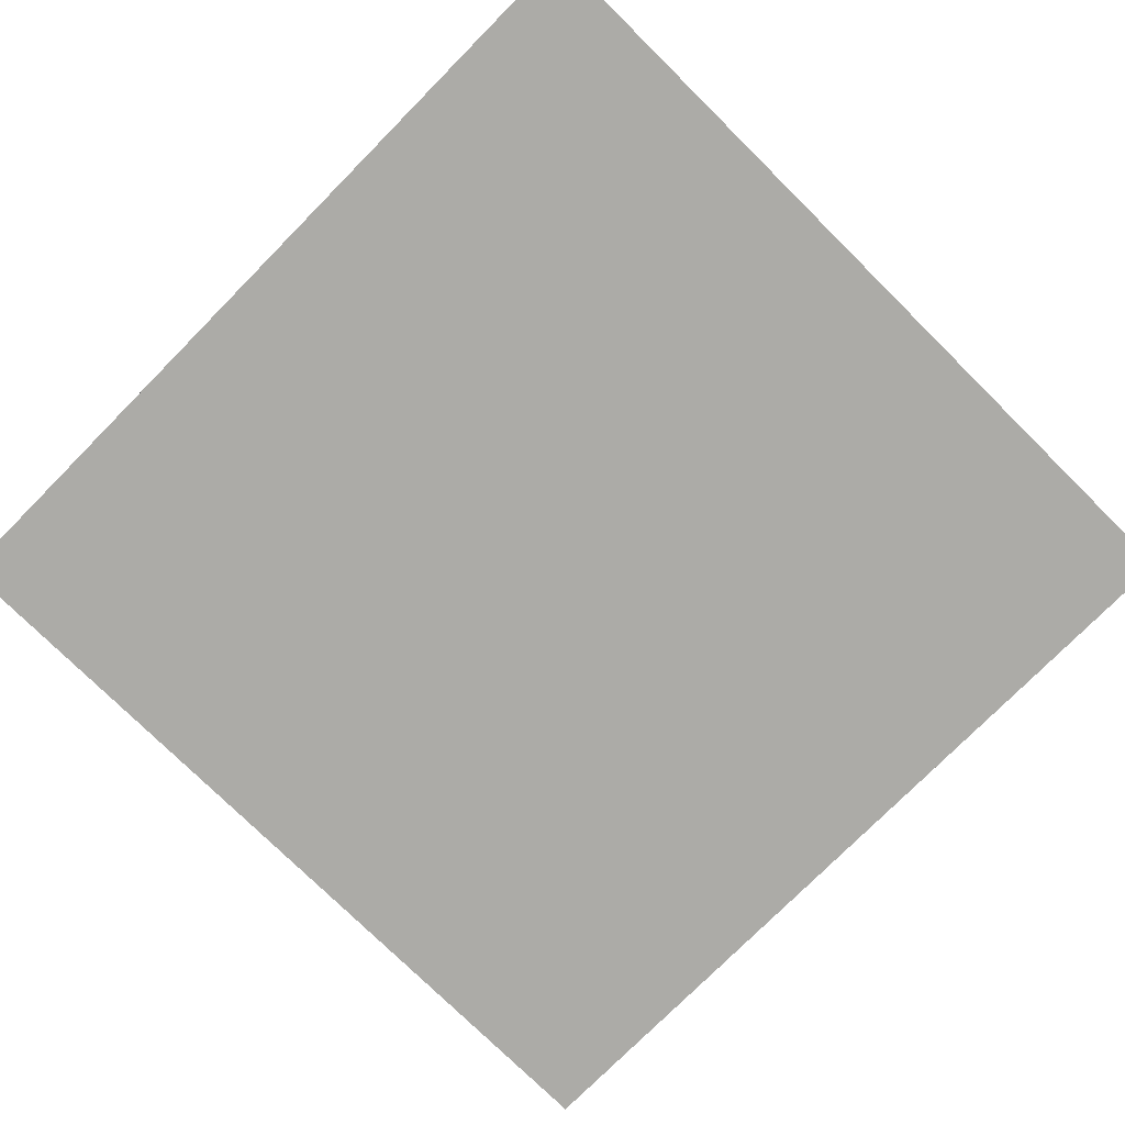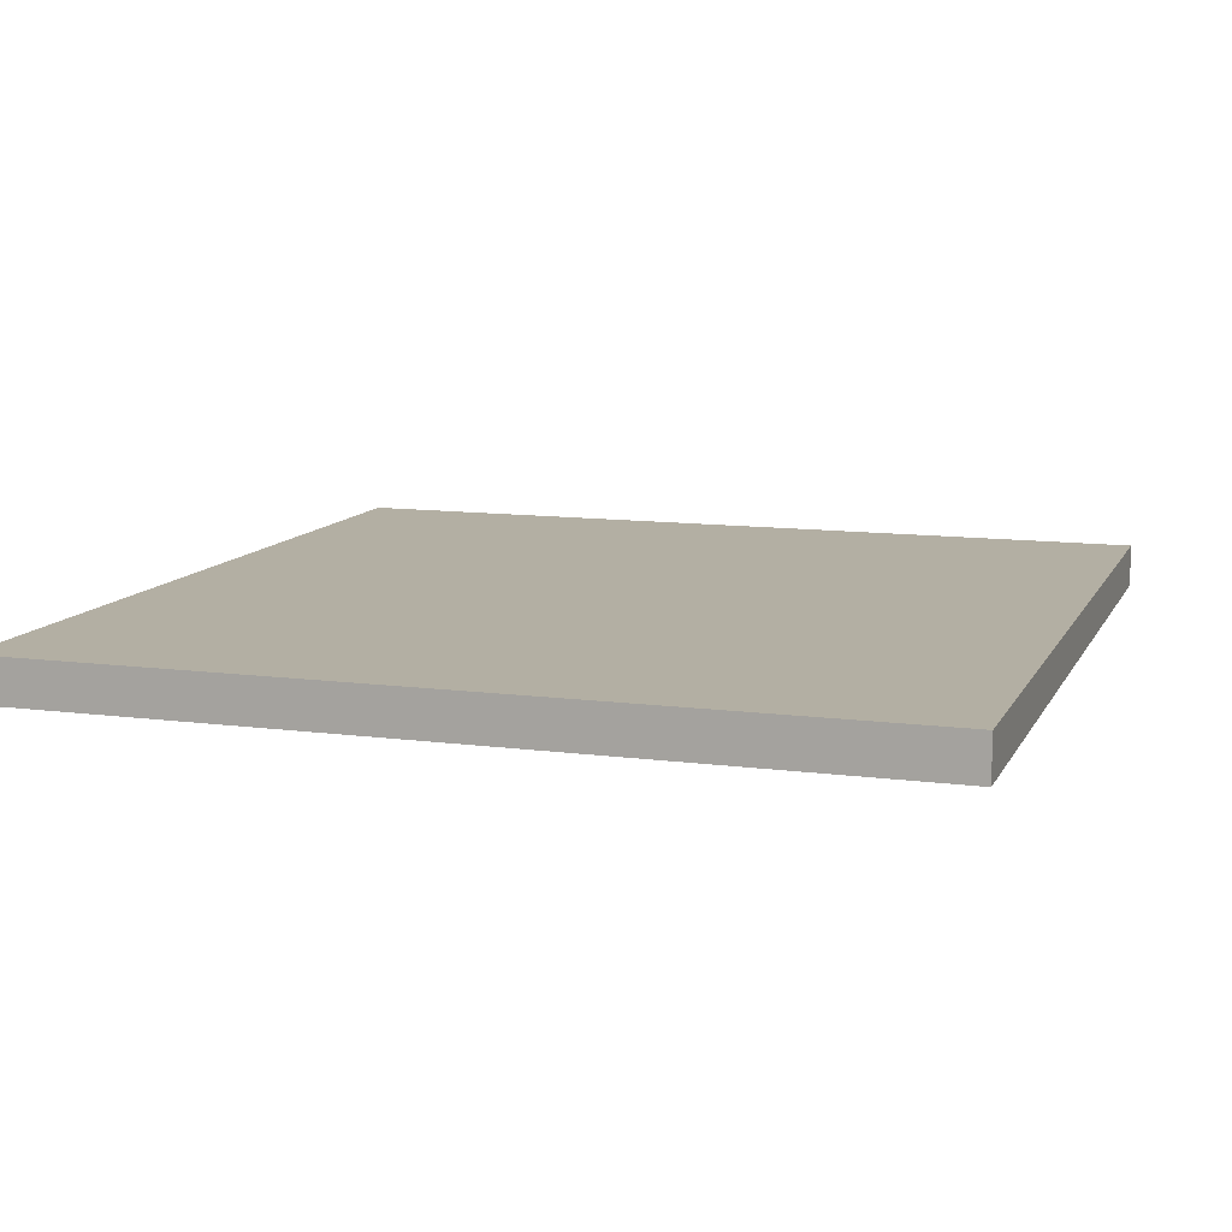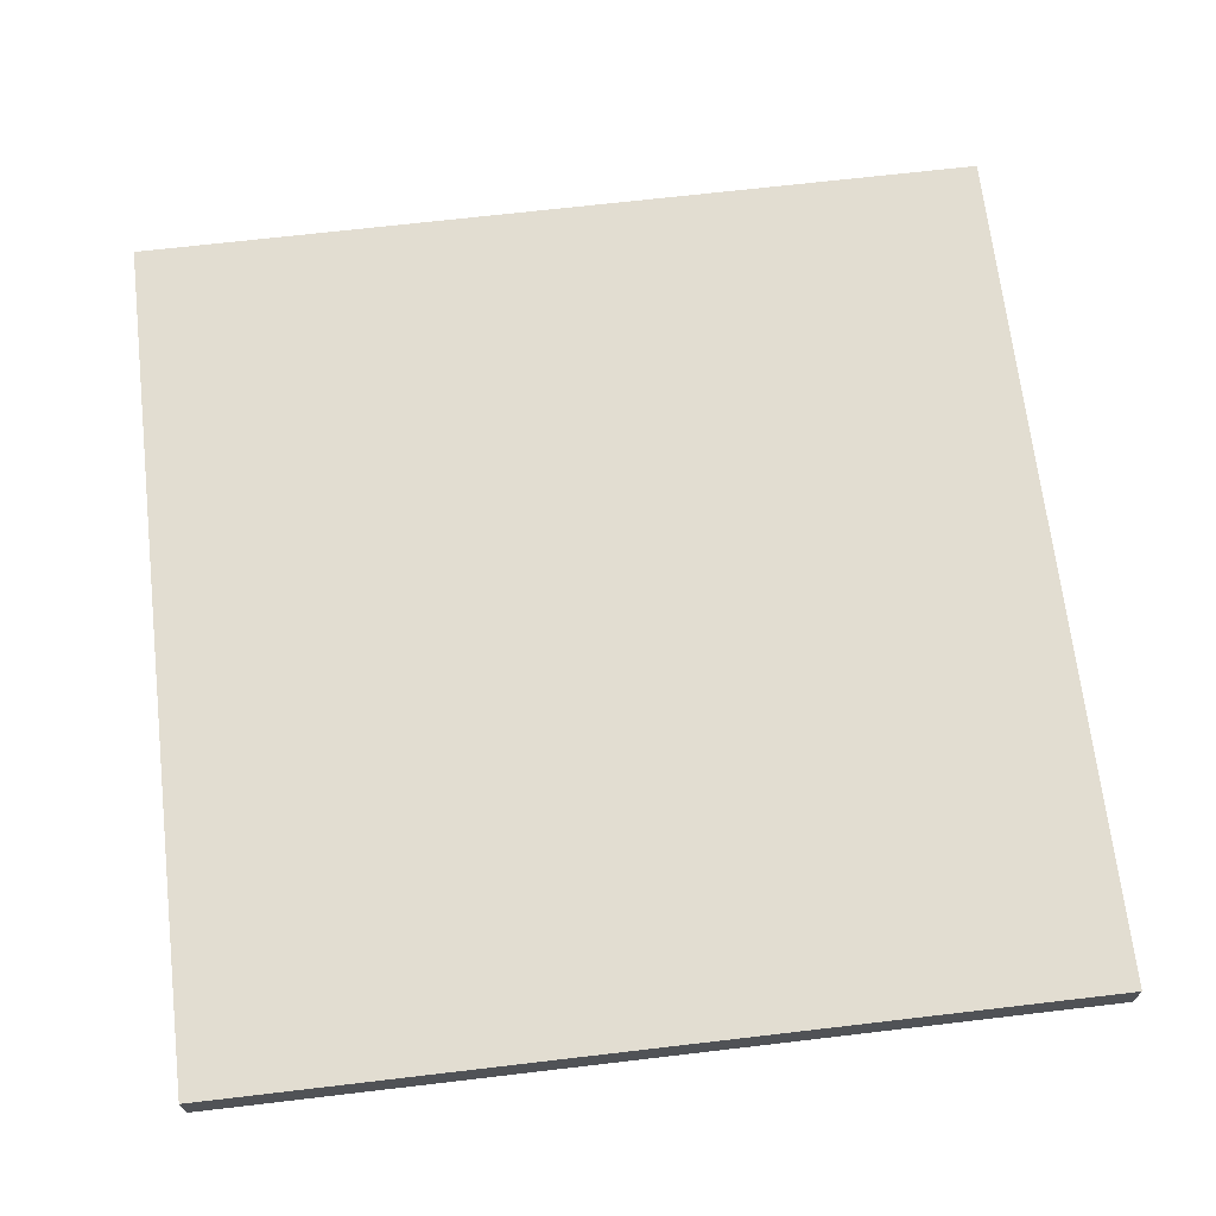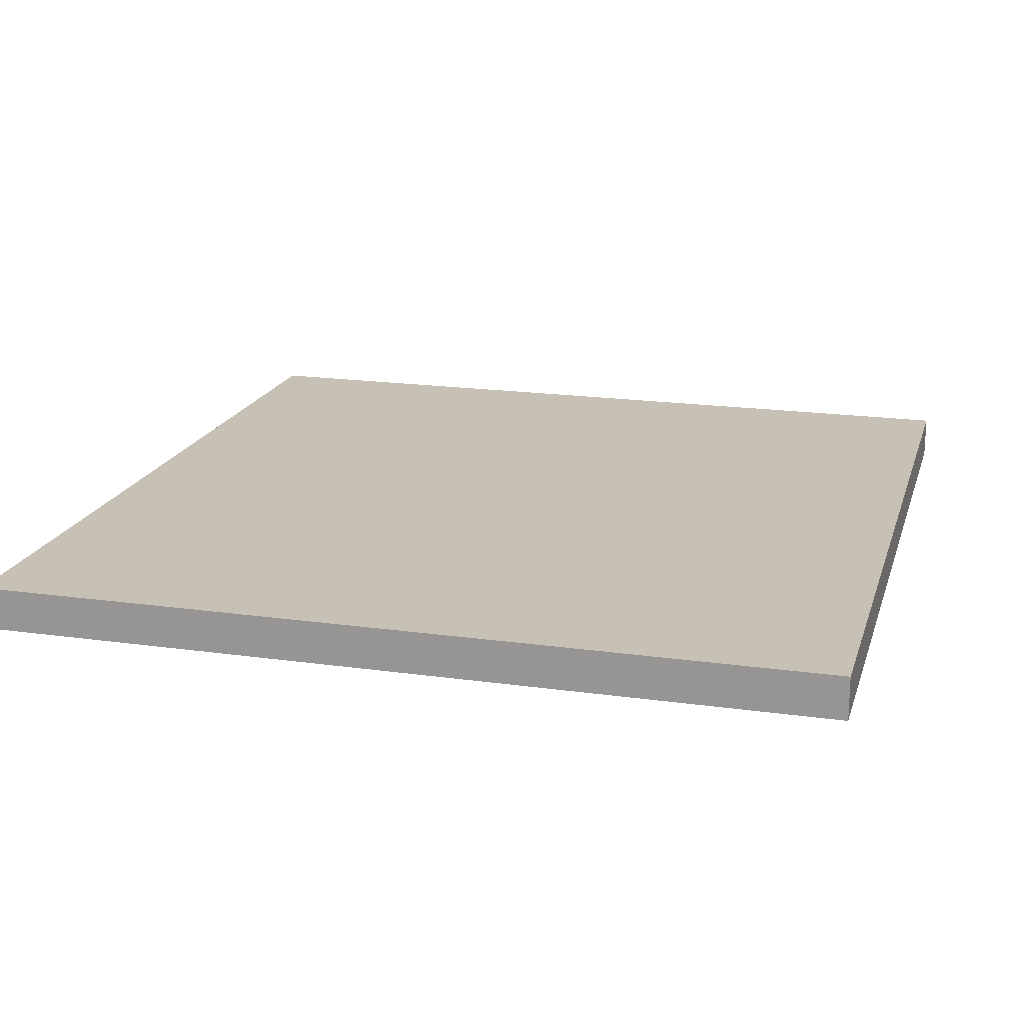
<metadata>
{"format":"obj","ext":"obj","renderer":"f3d","projection":"perspective","resolution":1024,"background":"white","views":[{"elev":-76.3,"azim":135.3,"up":"+Z"},{"elev":11.1,"azim":-71.9,"up":"+Z"},{"elev":68.4,"azim":173.3,"up":"+Z"},{"elev":18.5,"azim":-74.8,"up":"+Z"}]}
</metadata>
<code>
v -10 0 0.5
v -10 0 -0.5
v -10 20 0.5
v -10 20 -0.5
v 10 0 0.5
v 10 0 -0.5
v 10 20 0.5
v 10 20 -0.5
v -10 0 0.5
v -10 20 0.5
v -9 1 0.5
v -9 19 0.5
v -8 3 0.5
v -8 4 0.5
v -8 5 0.5
v -8 9 0.5
v -8 10 0.5
v -8 11 0.5
v -8 15 0.5
v -8 16 0.5
v -8 17 0.5
v -7 6 0.5
v -7 7 0.5
v -7 8 0.5
v -7 12 0.5
v -7 13 0.5
v -7 14 0.5
v -6 3 0.5
v -6 4 0.5
v -6 5 0.5
v -6 6 0.5
v -6 7 0.5
v -6 8 0.5
v -6 9 0.5
v -6 10 0.5
v -6 11 0.5
v -6 12 0.5
v -6 13 0.5
v -6 14 0.5
v -6 15 0.5
v -6 16 0.5
v -5 3 0.5
v -5 4 0.5
v -5 5 0.5
v -5 6 0.5
v -5 7 0.5
v -5 8 0.5
v -5 9 0.5
v -5 10 0.5
v -5 11 0.5
v -5 12 0.5
v -5 13 0.5
v -5 14 0.5
v -5 15 0.5
v -5 16 0.5
v -5 17 0.5
v -4 4 0.5
v -4 5 0.5
v -4 6 0.5
v -4 7 0.5
v -4 8 0.5
v -4 9 0.5
v -4 10 0.5
v -4 11 0.5
v -4 12 0.5
v -4 13 0.5
v -4 14 0.5
v -4 15 0.5
v -4 16 0.5
v -4 17 0.5
v -3 3 0.5
v -3 4 0.5
v -3 5 0.5
v -3 6 0.5
v -3 7 0.5
v -3 8 0.5
v -3 9 0.5
v -3 10 0.5
v -3 11 0.5
v -3 12 0.5
v -3 13 0.5
v -3 14 0.5
v -3 15 0.5
v -3 16 0.5
v -3 17 0.5
v -2 6 0.5
v -2 7 0.5
v -2 8 0.5
v -2 9 0.5
v -2 10 0.5
v -2 12 0.5
v -2 13 0.5
v -2 15 0.5
v -2 16 0.5
v -1 4 0.5
v -1 5 0.5
v -1 6 0.5
v -1 7 0.5
v -1 8 0.5
v -1 9 0.5
v -1 10 0.5
v -1 11 0.5
v -1 12 0.5
v -1 13 0.5
v -1 14 0.5
v -1 15 0.5
v -1 16 0.5
v -1 17 0.5
v 0 4 0.5
v 0 5 0.5
v 0 6 0.5
v 0 7 0.5
v 0 8 0.5
v 0 10 0.5
v 0 11 0.5
v 0 13 0.5
v 0 14 0.5
v 0 15 0.5
v 0 16 0.5
v 0 17 0.5
v 1 4 0.5
v 1 5 0.5
v 1 7 0.5
v 1 11 0.5
v 1 12 0.5
v 1 13 0.5
v 1 14 0.5
v 1 16 0.5
v 2 4 0.5
v 2 7 0.5
v 2 8 0.5
v 2 9 0.5
v 2 11 0.5
v 2 12 0.5
v 2 14 0.5
v 2 16 0.5
v 3 5 0.5
v 3 7 0.5
v 3 8 0.5
v 3 9 0.5
v 3 12 0.5
v 3 13 0.5
v 3 14 0.5
v 3 15 0.5
v 3 16 0.5
v 4 8 0.5
v 4 9 0.5
v 4 12 0.5
v 4 13 0.5
v 5 6 0.5
v 5 7 0.5
v 5 8 0.5
v 5 9 0.5
v 5 12 0.5
v 5 13 0.5
v 5 15 0.5
v 5 16 0.5
v 6 8 0.5
v 6 9 0.5
v 6 12 0.5
v 6 13 0.5
v 6 14 0.5
v 6 15 0.5
v 7 4 0.5
v 7 5 0.5
v 7 6 0.5
v 7 7 0.5
v 7 8 0.5
v 7 14 0.5
v 7 15 0.5
v 7 16 0.5
v 8 3 0.5
v 8 17 0.5
v 9 1 0.5
v 9 19 0.5
v 10 0 0.5
v 10 20 0.5
v -10 0 -0.5
v -10 20 -0.5
v -9 1 -0.5
v -9 19 -0.5
v -8 3 -0.5
v -8 4 -0.5
v -8 5 -0.5
v -8 9 -0.5
v -8 10 -0.5
v -8 11 -0.5
v -8 15 -0.5
v -8 16 -0.5
v -8 17 -0.5
v -7 6 -0.5
v -7 7 -0.5
v -7 8 -0.5
v -7 12 -0.5
v -7 13 -0.5
v -7 14 -0.5
v -6 3 -0.5
v -6 4 -0.5
v -6 5 -0.5
v -6 6 -0.5
v -6 7 -0.5
v -6 8 -0.5
v -6 9 -0.5
v -6 10 -0.5
v -6 11 -0.5
v -6 12 -0.5
v -6 13 -0.5
v -6 14 -0.5
v -6 15 -0.5
v -6 16 -0.5
v -5 3 -0.5
v -5 4 -0.5
v -5 5 -0.5
v -5 6 -0.5
v -5 7 -0.5
v -5 8 -0.5
v -5 9 -0.5
v -5 10 -0.5
v -5 11 -0.5
v -5 12 -0.5
v -5 13 -0.5
v -5 14 -0.5
v -5 15 -0.5
v -5 16 -0.5
v -5 17 -0.5
v -4 4 -0.5
v -4 5 -0.5
v -4 6 -0.5
v -4 7 -0.5
v -4 8 -0.5
v -4 9 -0.5
v -4 10 -0.5
v -4 11 -0.5
v -4 12 -0.5
v -4 13 -0.5
v -4 14 -0.5
v -4 15 -0.5
v -4 16 -0.5
v -4 17 -0.5
v -3 3 -0.5
v -3 4 -0.5
v -3 5 -0.5
v -3 6 -0.5
v -3 7 -0.5
v -3 8 -0.5
v -3 9 -0.5
v -3 10 -0.5
v -3 11 -0.5
v -3 12 -0.5
v -3 13 -0.5
v -3 14 -0.5
v -3 15 -0.5
v -3 16 -0.5
v -3 17 -0.5
v -2 6 -0.5
v -2 7 -0.5
v -2 8 -0.5
v -2 9 -0.5
v -2 10 -0.5
v -2 12 -0.5
v -2 13 -0.5
v -2 15 -0.5
v -2 16 -0.5
v -1 4 -0.5
v -1 5 -0.5
v -1 6 -0.5
v -1 7 -0.5
v -1 8 -0.5
v -1 9 -0.5
v -1 10 -0.5
v -1 11 -0.5
v -1 12 -0.5
v -1 13 -0.5
v -1 14 -0.5
v -1 15 -0.5
v -1 16 -0.5
v -1 17 -0.5
v 0 4 -0.5
v 0 5 -0.5
v 0 6 -0.5
v 0 7 -0.5
v 0 8 -0.5
v 0 10 -0.5
v 0 11 -0.5
v 0 13 -0.5
v 0 14 -0.5
v 0 15 -0.5
v 0 16 -0.5
v 0 17 -0.5
v 1 4 -0.5
v 1 5 -0.5
v 1 7 -0.5
v 1 11 -0.5
v 1 12 -0.5
v 1 13 -0.5
v 1 14 -0.5
v 1 16 -0.5
v 2 4 -0.5
v 2 7 -0.5
v 2 8 -0.5
v 2 9 -0.5
v 2 11 -0.5
v 2 12 -0.5
v 2 14 -0.5
v 2 16 -0.5
v 3 5 -0.5
v 3 7 -0.5
v 3 8 -0.5
v 3 9 -0.5
v 3 12 -0.5
v 3 13 -0.5
v 3 14 -0.5
v 3 15 -0.5
v 3 16 -0.5
v 4 8 -0.5
v 4 9 -0.5
v 4 12 -0.5
v 4 13 -0.5
v 5 6 -0.5
v 5 7 -0.5
v 5 8 -0.5
v 5 9 -0.5
v 5 12 -0.5
v 5 13 -0.5
v 5 15 -0.5
v 5 16 -0.5
v 6 8 -0.5
v 6 9 -0.5
v 6 12 -0.5
v 6 13 -0.5
v 6 14 -0.5
v 6 15 -0.5
v 7 4 -0.5
v 7 5 -0.5
v 7 6 -0.5
v 7 7 -0.5
v 7 8 -0.5
v 7 14 -0.5
v 7 15 -0.5
v 7 16 -0.5
v 8 3 -0.5
v 8 17 -0.5
v 9 1 -0.5
v 9 19 -0.5
v 10 0 -0.5
v 10 20 -0.5
v -10 0 0.5
v 10 0 0.5
v -10 0 -0.5
v 10 0 -0.5
v -10 20 0.5
v 10 20 0.5
v -10 20 -0.5
v 10 20 -0.5
f 3 2 1
f 4 2 3
f 5 6 7
f 7 6 8
f 11 10 9
f 12 10 11
f 13 12 11
f 14 12 13
f 15 12 14
f 16 12 15
f 17 12 16
f 18 12 17
f 19 12 18
f 20 12 19
f 21 12 20
f 22 16 15
f 23 16 22
f 24 16 23
f 25 19 18
f 26 19 25
f 27 19 26
f 28 13 11
f 28 14 13
f 29 15 14
f 29 14 28
f 30 22 15
f 30 15 29
f 31 23 22
f 31 22 30
f 32 24 23
f 32 23 31
f 33 16 24
f 33 24 32
f 34 17 16
f 34 16 33
f 35 18 17
f 35 17 34
f 36 25 18
f 36 18 35
f 37 26 25
f 37 25 36
f 38 27 26
f 38 26 37
f 39 19 27
f 39 27 38
f 40 20 19
f 40 19 39
f 41 21 20
f 41 20 40
f 42 28 11
f 42 29 28
f 43 30 29
f 43 29 42
f 44 31 30
f 44 30 43
f 45 32 31
f 45 31 44
f 46 33 32
f 46 32 45
f 47 34 33
f 47 33 46
f 48 35 34
f 48 34 47
f 49 36 35
f 49 35 48
f 50 37 36
f 50 36 49
f 51 38 37
f 51 37 50
f 52 39 38
f 52 38 51
f 53 40 39
f 53 39 52
f 54 41 40
f 54 40 53
f 55 21 41
f 55 41 54
f 56 12 21
f 56 21 55
f 57 44 43
f 57 43 42
f 58 45 44
f 58 44 57
f 59 46 45
f 59 45 58
f 60 47 46
f 60 46 59
f 61 48 47
f 61 47 60
f 62 49 48
f 62 48 61
f 63 50 49
f 63 49 62
f 64 51 50
f 64 50 63
f 65 52 51
f 65 51 64
f 66 53 52
f 66 52 65
f 67 54 53
f 67 53 66
f 68 55 54
f 68 54 67
f 69 56 55
f 69 55 68
f 70 12 56
f 70 56 69
f 71 57 42
f 71 42 11
f 72 58 57
f 72 57 71
f 73 59 58
f 73 58 72
f 74 60 59
f 74 59 73
f 75 61 60
f 75 60 74
f 76 62 61
f 76 61 75
f 77 63 62
f 77 62 76
f 78 64 63
f 78 63 77
f 79 65 64
f 79 64 78
f 80 66 65
f 80 65 79
f 81 67 66
f 81 66 80
f 82 68 67
f 82 67 81
f 83 69 68
f 83 68 82
f 84 70 69
f 84 69 83
f 85 12 70
f 85 70 84
f 86 75 74
f 86 74 73
f 87 79 78
f 87 75 86
f 87 80 79
f 87 76 75
f 87 77 76
f 87 78 77
f 88 80 87
f 89 80 88
f 90 80 89
f 91 81 80
f 91 80 90
f 92 82 81
f 92 81 91
f 93 84 83
f 93 83 82
f 94 85 84
f 94 84 93
f 95 73 72
f 95 72 71
f 96 86 73
f 96 73 95
f 97 87 86
f 97 86 96
f 98 88 87
f 98 87 97
f 99 89 88
f 99 88 98
f 100 90 89
f 100 89 99
f 101 91 90
f 101 90 100
f 102 91 101
f 103 92 91
f 103 91 102
f 104 82 92
f 104 92 103
f 105 93 82
f 105 82 104
f 106 94 93
f 106 93 105
f 107 85 94
f 107 94 106
f 108 12 85
f 108 85 107
f 109 95 71
f 109 96 95
f 110 97 96
f 110 96 109
f 111 98 97
f 111 97 110
f 112 99 98
f 112 98 111
f 113 100 99
f 113 99 112
f 114 102 101
f 114 101 100
f 115 103 102
f 115 102 114
f 116 104 103
f 116 105 104
f 117 106 105
f 117 105 116
f 118 107 106
f 118 106 117
f 119 108 107
f 119 107 118
f 120 12 108
f 120 108 119
f 121 109 71
f 121 110 109
f 122 112 111
f 122 110 121
f 122 111 110
f 123 113 112
f 123 112 122
f 124 103 115
f 124 115 114
f 125 116 103
f 125 103 124
f 126 117 116
f 126 116 125
f 127 119 118
f 127 117 126
f 127 118 117
f 128 120 119
f 128 119 127
f 129 121 71
f 129 123 122
f 129 122 121
f 130 113 123
f 130 123 129
f 131 100 113
f 131 113 130
f 132 124 114
f 132 100 131
f 132 114 100
f 133 125 124
f 133 124 132
f 134 126 125
f 134 125 133
f 134 127 126
f 134 128 127
f 135 128 134
f 136 120 128
f 136 128 135
f 137 130 129
f 138 131 130
f 138 130 137
f 139 132 131
f 139 131 138
f 139 133 132
f 139 135 134
f 139 134 133
f 140 135 139
f 141 135 140
f 142 135 141
f 143 136 135
f 143 135 142
f 144 136 143
f 145 120 136
f 145 136 144
f 146 139 138
f 146 140 139
f 147 141 140
f 147 140 146
f 148 142 141
f 148 141 147
f 149 144 143
f 149 142 148
f 149 143 142
f 150 138 137
f 151 146 138
f 151 138 150
f 152 147 146
f 152 146 151
f 152 148 147
f 152 149 148
f 153 149 152
f 154 149 153
f 155 144 149
f 155 149 154
f 156 145 144
f 156 144 155
f 157 120 145
f 157 145 156
f 158 152 151
f 158 153 152
f 159 154 153
f 159 153 158
f 160 155 154
f 160 154 159
f 161 156 155
f 161 155 160
f 162 156 161
f 163 157 156
f 163 156 162
f 164 129 71
f 164 137 129
f 165 150 137
f 165 137 164
f 166 151 150
f 166 150 165
f 167 158 151
f 167 151 166
f 168 160 159
f 168 158 167
f 168 159 158
f 168 161 160
f 168 162 161
f 169 163 162
f 169 162 168
f 170 157 163
f 170 163 169
f 171 120 157
f 171 157 170
f 172 166 165
f 172 169 168
f 172 171 170
f 172 170 169
f 172 167 166
f 172 165 164
f 172 71 11
f 172 164 71
f 172 168 167
f 173 120 171
f 173 171 172
f 173 12 120
f 174 11 9
f 174 172 11
f 174 173 172
f 175 12 173
f 175 173 174
f 175 10 12
f 176 174 9
f 176 175 174
f 177 10 175
f 177 175 176
f 178 179 180
f 180 179 181
f 180 181 182
f 182 181 183
f 183 181 184
f 184 181 185
f 185 181 186
f 186 181 187
f 187 181 188
f 188 181 189
f 189 181 190
f 184 185 191
f 191 185 192
f 192 185 193
f 187 188 194
f 194 188 195
f 195 188 196
f 180 182 197
f 182 183 197
f 183 184 198
f 197 183 198
f 184 191 199
f 198 184 199
f 191 192 200
f 199 191 200
f 192 193 201
f 200 192 201
f 193 185 202
f 201 193 202
f 185 186 203
f 202 185 203
f 186 187 204
f 203 186 204
f 187 194 205
f 204 187 205
f 194 195 206
f 205 194 206
f 195 196 207
f 206 195 207
f 196 188 208
f 207 196 208
f 188 189 209
f 208 188 209
f 189 190 210
f 209 189 210
f 180 197 211
f 197 198 211
f 198 199 212
f 211 198 212
f 199 200 213
f 212 199 213
f 200 201 214
f 213 200 214
f 201 202 215
f 214 201 215
f 202 203 216
f 215 202 216
f 203 204 217
f 216 203 217
f 204 205 218
f 217 204 218
f 205 206 219
f 218 205 219
f 206 207 220
f 219 206 220
f 207 208 221
f 220 207 221
f 208 209 222
f 221 208 222
f 209 210 223
f 222 209 223
f 210 190 224
f 223 210 224
f 190 181 225
f 224 190 225
f 212 213 226
f 211 212 226
f 213 214 227
f 226 213 227
f 214 215 228
f 227 214 228
f 215 216 229
f 228 215 229
f 216 217 230
f 229 216 230
f 217 218 231
f 230 217 231
f 218 219 232
f 231 218 232
f 219 220 233
f 232 219 233
f 220 221 234
f 233 220 234
f 221 222 235
f 234 221 235
f 222 223 236
f 235 222 236
f 223 224 237
f 236 223 237
f 224 225 238
f 237 224 238
f 225 181 239
f 238 225 239
f 211 226 240
f 180 211 240
f 226 227 241
f 240 226 241
f 227 228 242
f 241 227 242
f 228 229 243
f 242 228 243
f 229 230 244
f 243 229 244
f 230 231 245
f 244 230 245
f 231 232 246
f 245 231 246
f 232 233 247
f 246 232 247
f 233 234 248
f 247 233 248
f 234 235 249
f 248 234 249
f 235 236 250
f 249 235 250
f 236 237 251
f 250 236 251
f 237 238 252
f 251 237 252
f 238 239 253
f 252 238 253
f 239 181 254
f 253 239 254
f 243 244 255
f 242 243 255
f 247 248 256
f 255 244 256
f 248 249 256
f 244 245 256
f 245 246 256
f 246 247 256
f 256 249 257
f 257 249 258
f 258 249 259
f 249 250 260
f 259 249 260
f 250 251 261
f 260 250 261
f 252 253 262
f 251 252 262
f 253 254 263
f 262 253 263
f 241 242 264
f 240 241 264
f 242 255 265
f 264 242 265
f 255 256 266
f 265 255 266
f 256 257 267
f 266 256 267
f 257 258 268
f 267 257 268
f 258 259 269
f 268 258 269
f 259 260 270
f 269 259 270
f 270 260 271
f 260 261 272
f 271 260 272
f 261 251 273
f 272 261 273
f 251 262 274
f 273 251 274
f 262 263 275
f 274 262 275
f 263 254 276
f 275 263 276
f 254 181 277
f 276 254 277
f 240 264 278
f 264 265 278
f 265 266 279
f 278 265 279
f 266 267 280
f 279 266 280
f 267 268 281
f 280 267 281
f 268 269 282
f 281 268 282
f 270 271 283
f 269 270 283
f 271 272 284
f 283 271 284
f 272 273 285
f 273 274 285
f 274 275 286
f 285 274 286
f 275 276 287
f 286 275 287
f 276 277 288
f 287 276 288
f 277 181 289
f 288 277 289
f 240 278 290
f 278 279 290
f 280 281 291
f 290 279 291
f 279 280 291
f 281 282 292
f 291 281 292
f 284 272 293
f 283 284 293
f 272 285 294
f 293 272 294
f 285 286 295
f 294 285 295
f 287 288 296
f 295 286 296
f 286 287 296
f 288 289 297
f 296 288 297
f 240 290 298
f 291 292 298
f 290 291 298
f 292 282 299
f 298 292 299
f 282 269 300
f 299 282 300
f 283 293 301
f 300 269 301
f 269 283 301
f 293 294 302
f 301 293 302
f 294 295 303
f 302 294 303
f 295 296 303
f 296 297 303
f 303 297 304
f 297 289 305
f 304 297 305
f 298 299 306
f 299 300 307
f 306 299 307
f 300 301 308
f 307 300 308
f 301 302 308
f 303 304 308
f 302 303 308
f 308 304 309
f 309 304 310
f 310 304 311
f 304 305 312
f 311 304 312
f 312 305 313
f 305 289 314
f 313 305 314
f 307 308 315
f 308 309 315
f 309 310 316
f 315 309 316
f 310 311 317
f 316 310 317
f 312 313 318
f 317 311 318
f 311 312 318
f 306 307 319
f 307 315 320
f 319 307 320
f 315 316 321
f 320 315 321
f 316 317 321
f 317 318 321
f 321 318 322
f 322 318 323
f 318 313 324
f 323 318 324
f 313 314 325
f 324 313 325
f 314 289 326
f 325 314 326
f 320 321 327
f 321 322 327
f 322 323 328
f 327 322 328
f 323 324 329
f 328 323 329
f 324 325 330
f 329 324 330
f 330 325 331
f 325 326 332
f 331 325 332
f 240 298 333
f 298 306 333
f 306 319 334
f 333 306 334
f 319 320 335
f 334 319 335
f 320 327 336
f 335 320 336
f 328 329 337
f 336 327 337
f 327 328 337
f 329 330 337
f 330 331 337
f 331 332 338
f 337 331 338
f 332 326 339
f 338 332 339
f 326 289 340
f 339 326 340
f 334 335 341
f 337 338 341
f 339 340 341
f 338 339 341
f 335 336 341
f 333 334 341
f 180 240 341
f 240 333 341
f 336 337 341
f 340 289 342
f 341 340 342
f 289 181 342
f 178 180 343
f 180 341 343
f 341 342 343
f 342 181 344
f 343 342 344
f 181 179 344
f 178 343 345
f 343 344 345
f 344 179 346
f 345 344 346
f 349 348 347
f 350 348 349
f 351 352 353
f 353 352 354

</code>
